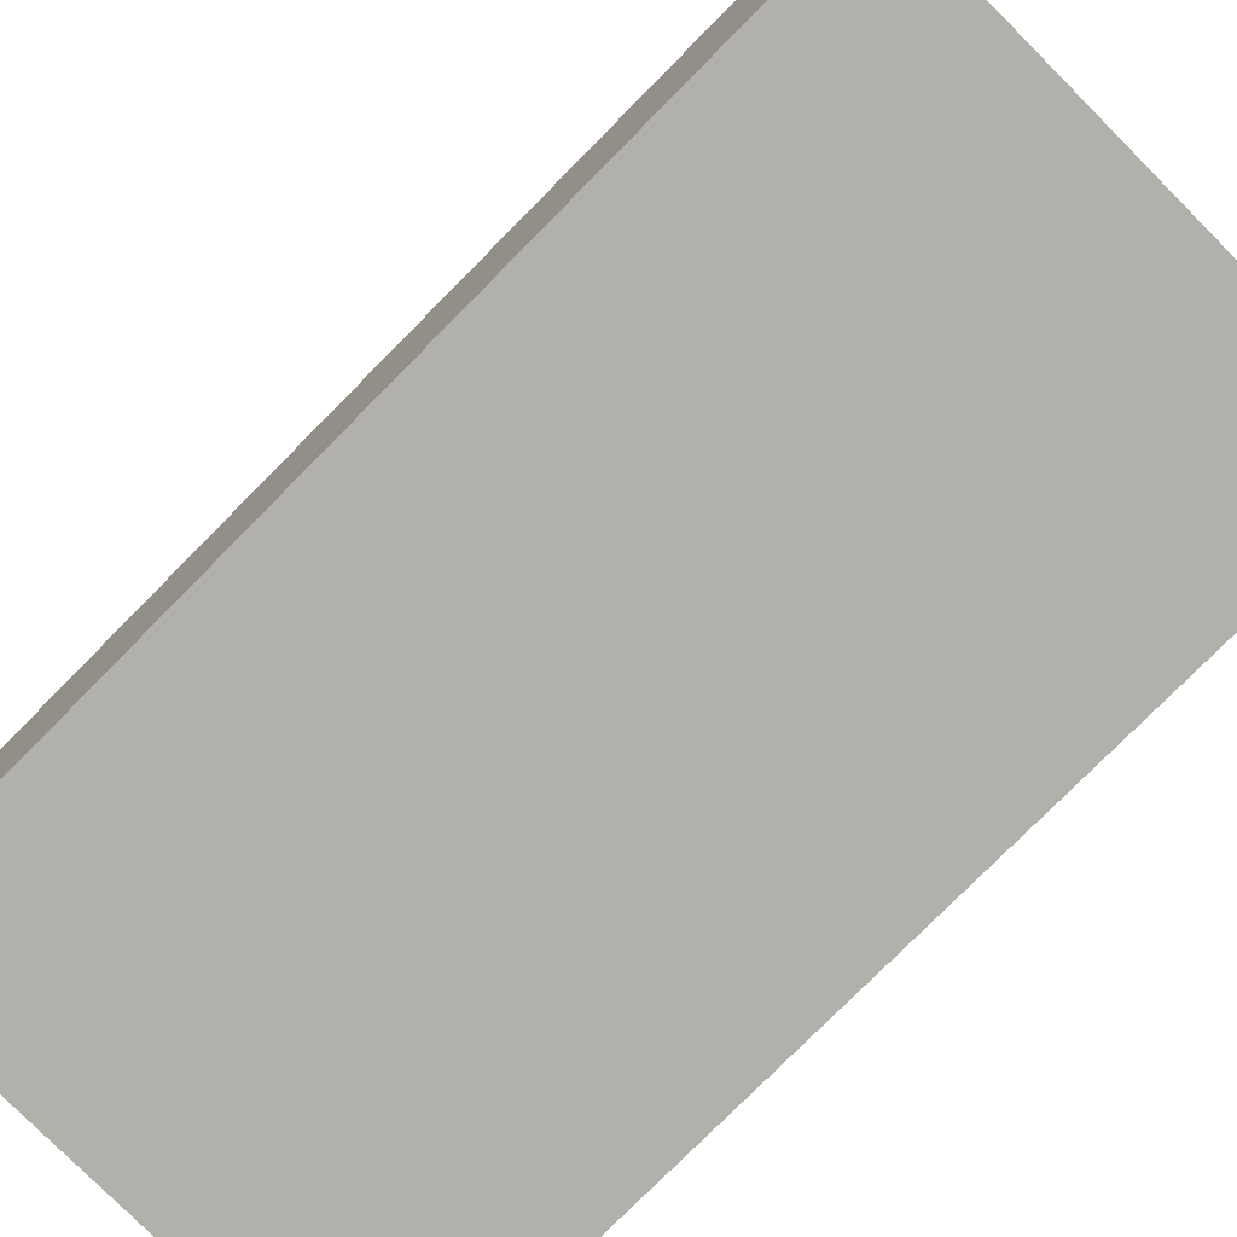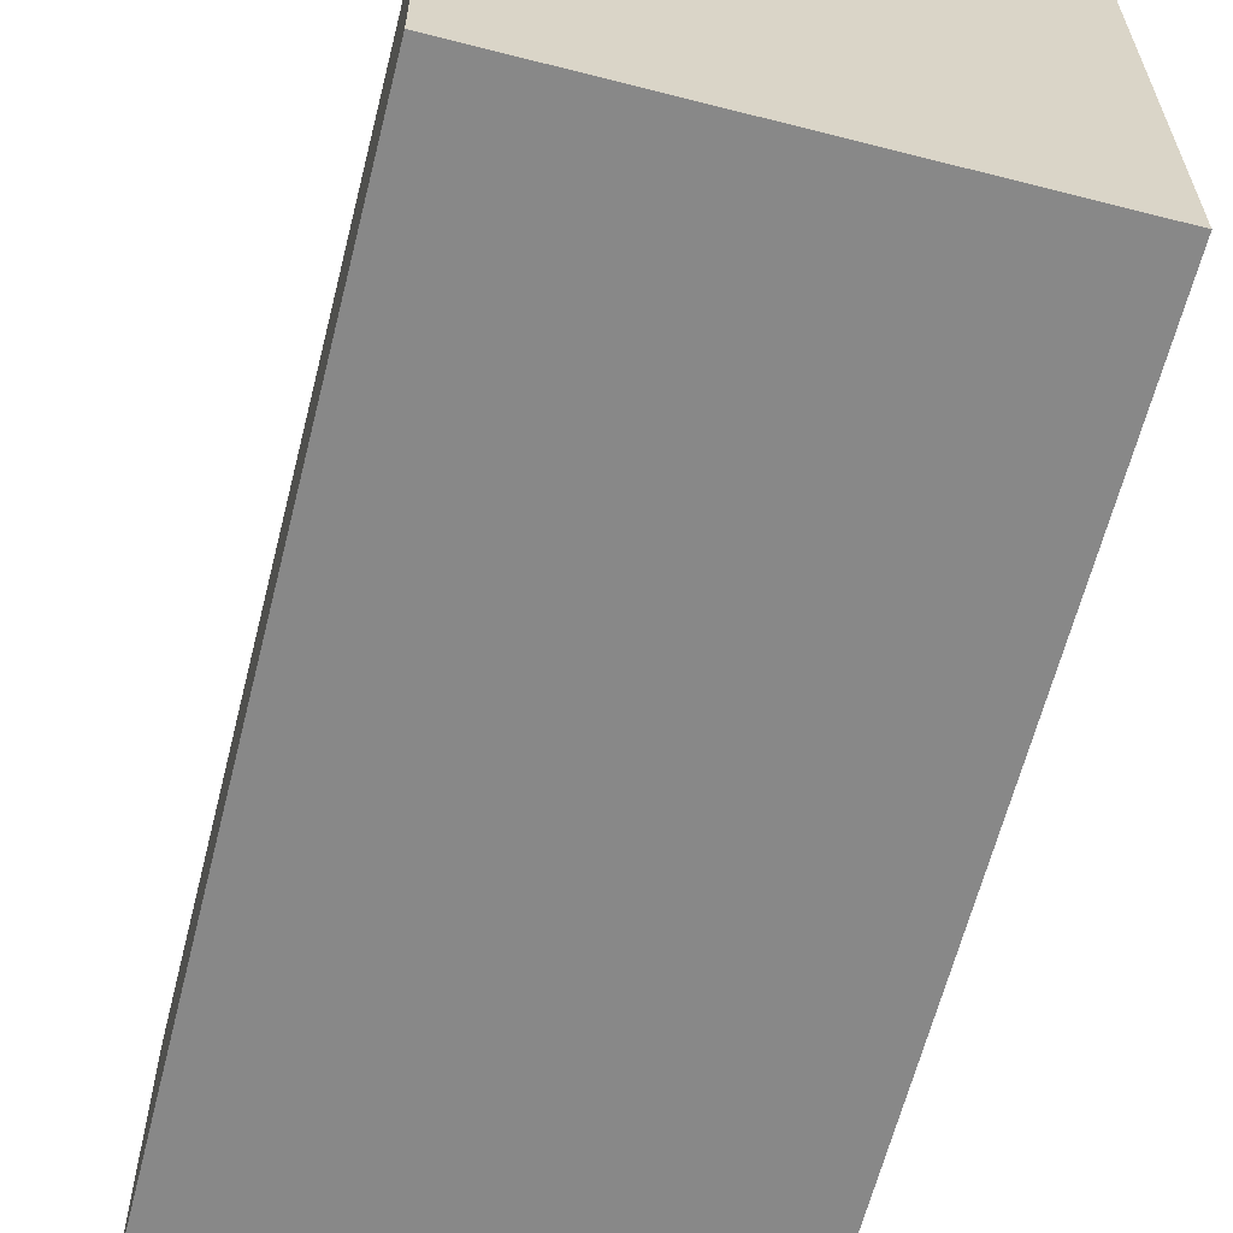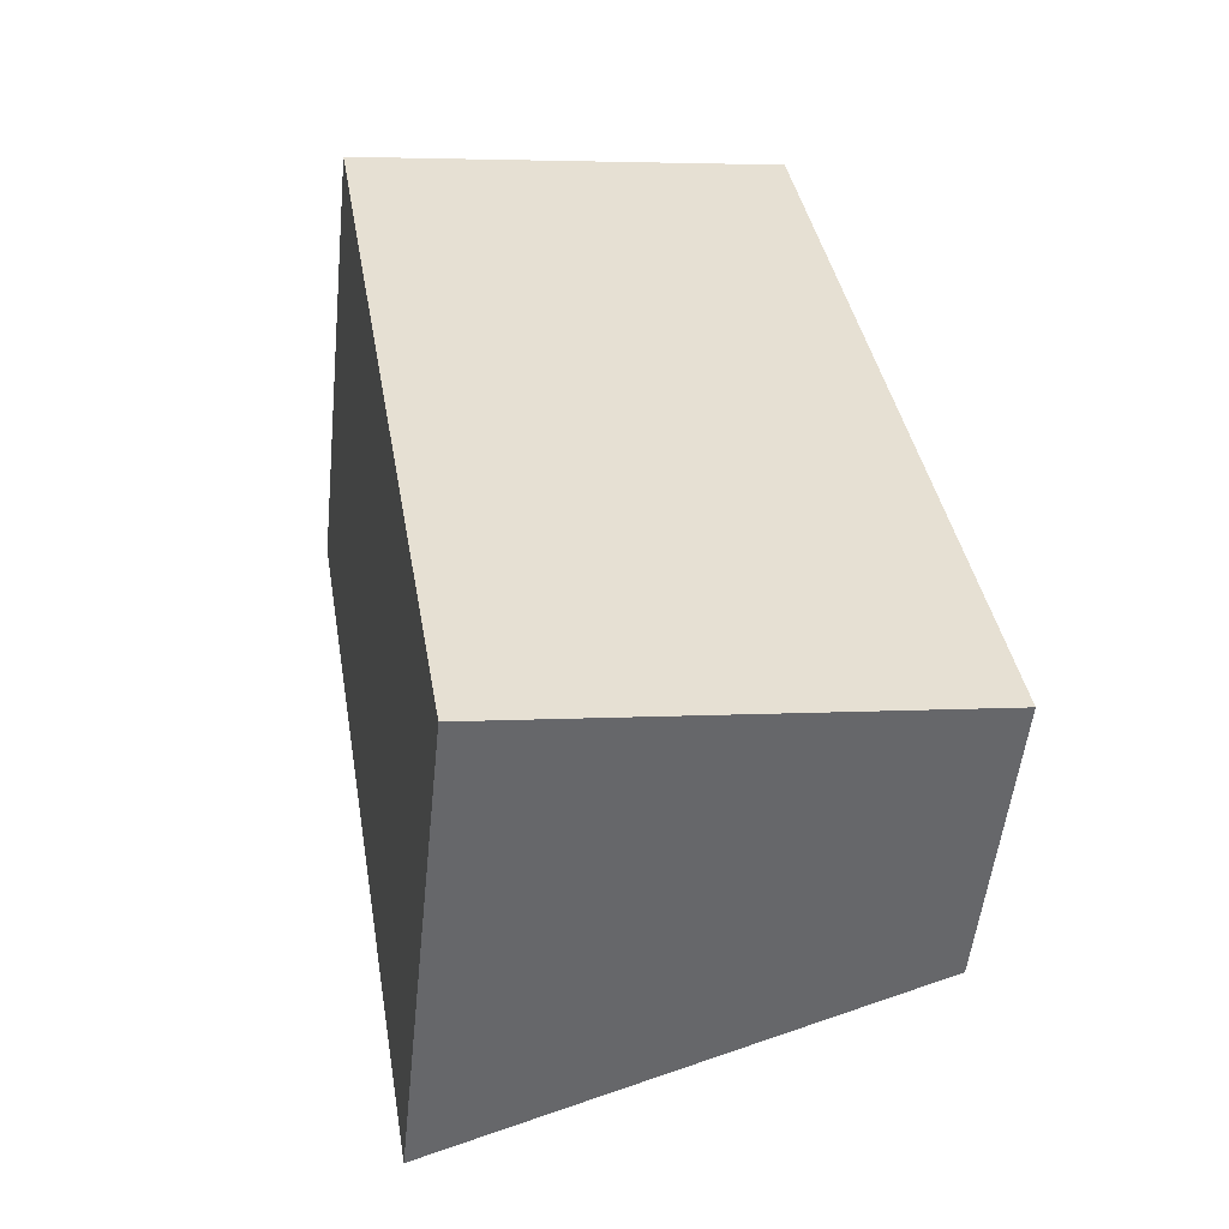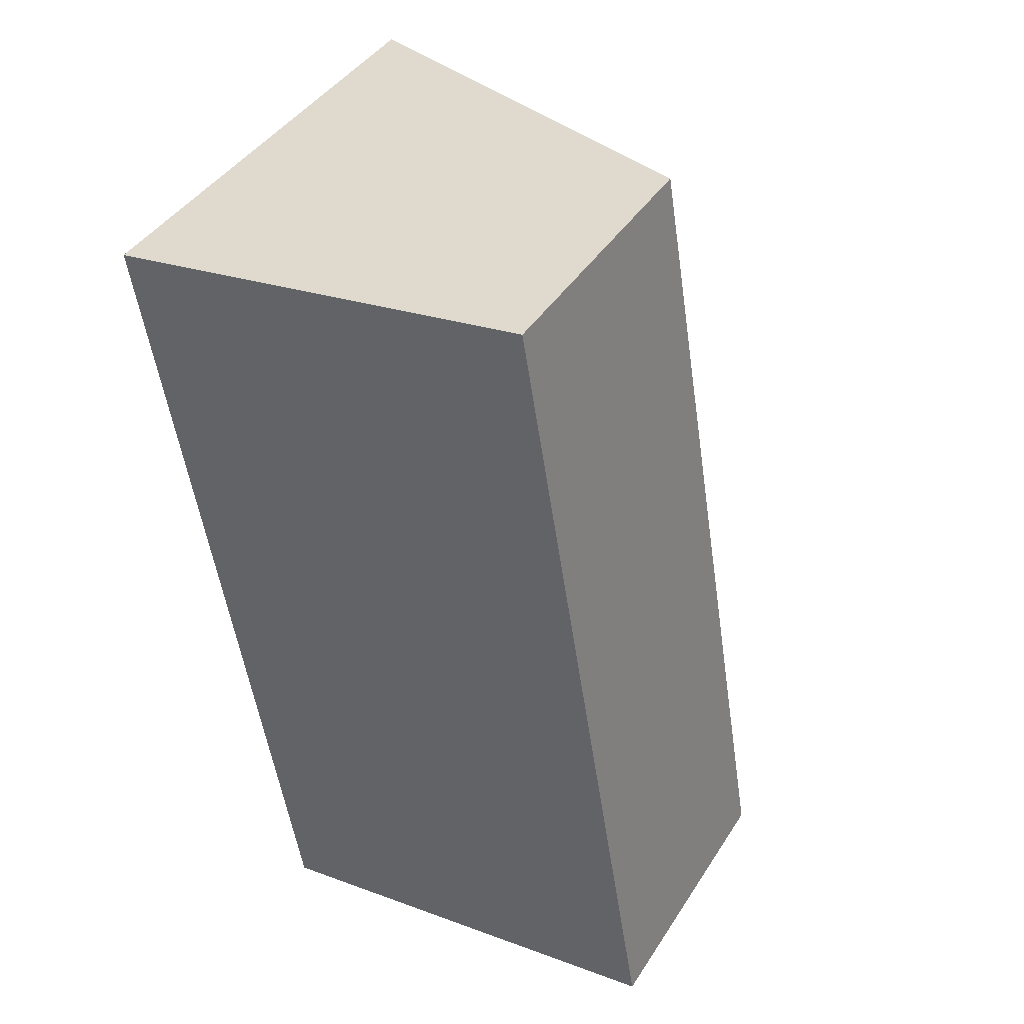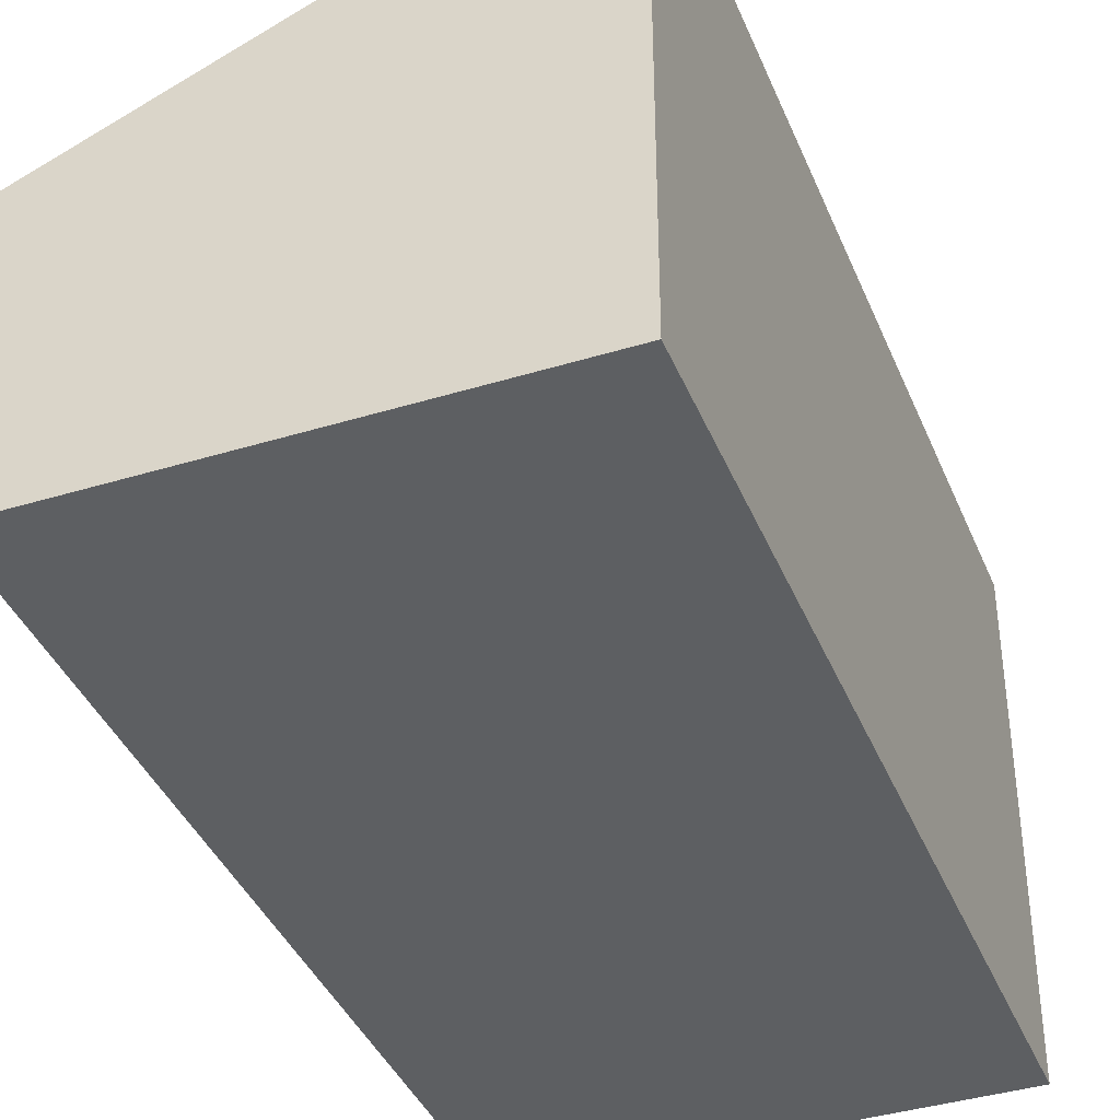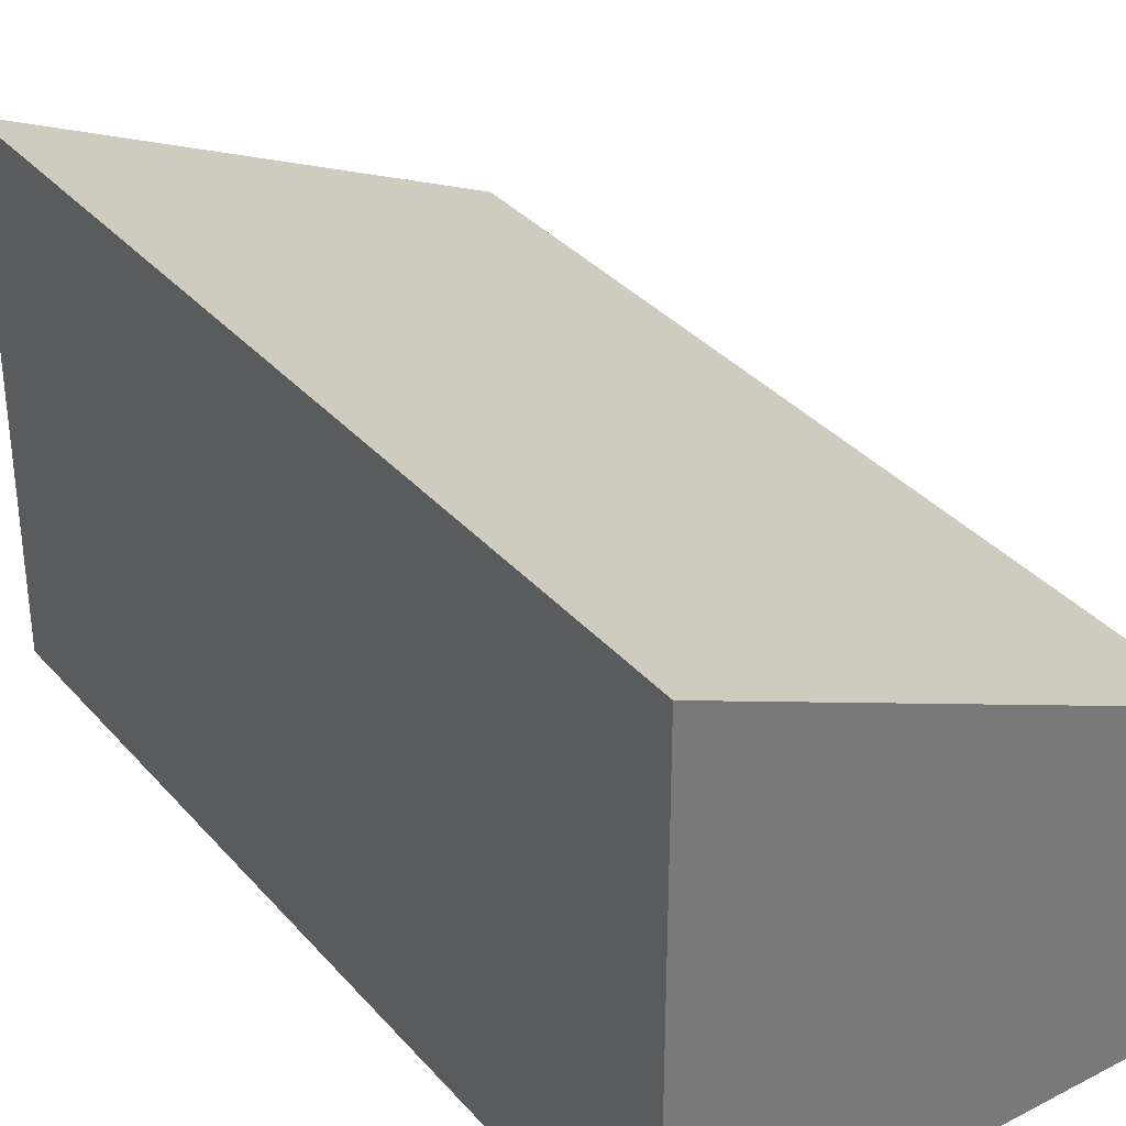
<metadata>
{"format":"obj","ext":"obj","renderer":"f3d","projection":"perspective","resolution":1024,"background":"white","views":[{"elev":-78.4,"azim":125.7,"up":"+Y"},{"elev":-62.8,"azim":156.3,"up":"+Y"},{"elev":-52.6,"azim":-5.9,"up":"+Z"},{"elev":42.0,"azim":30.0,"up":"+Z"},{"elev":-39.7,"azim":-168.4,"up":"+Y"},{"elev":34.4,"azim":-44.1,"up":"+Y"}]}
</metadata>
<code>
v  1.07 3.646 -6.43
v  3.349 2.14 0.54
v  4.437 2.14 -5.887
v  0 3.638 2.228e-16
v  1.07 3.937e-16 -6.43
v  4.437 3.605e-16 -5.887
v  0 0 0
v  3.349 -3.307e-17 0.54
g defaultobject
f 1 2 3
f 2 1 4
f 3 5 1
f 5 3 6
f 5 4 1
f 4 5 7
f 7 2 4
f 2 7 8
f 8 3 2
f 3 8 6
f 8 5 6
f 5 8 7

</code>
